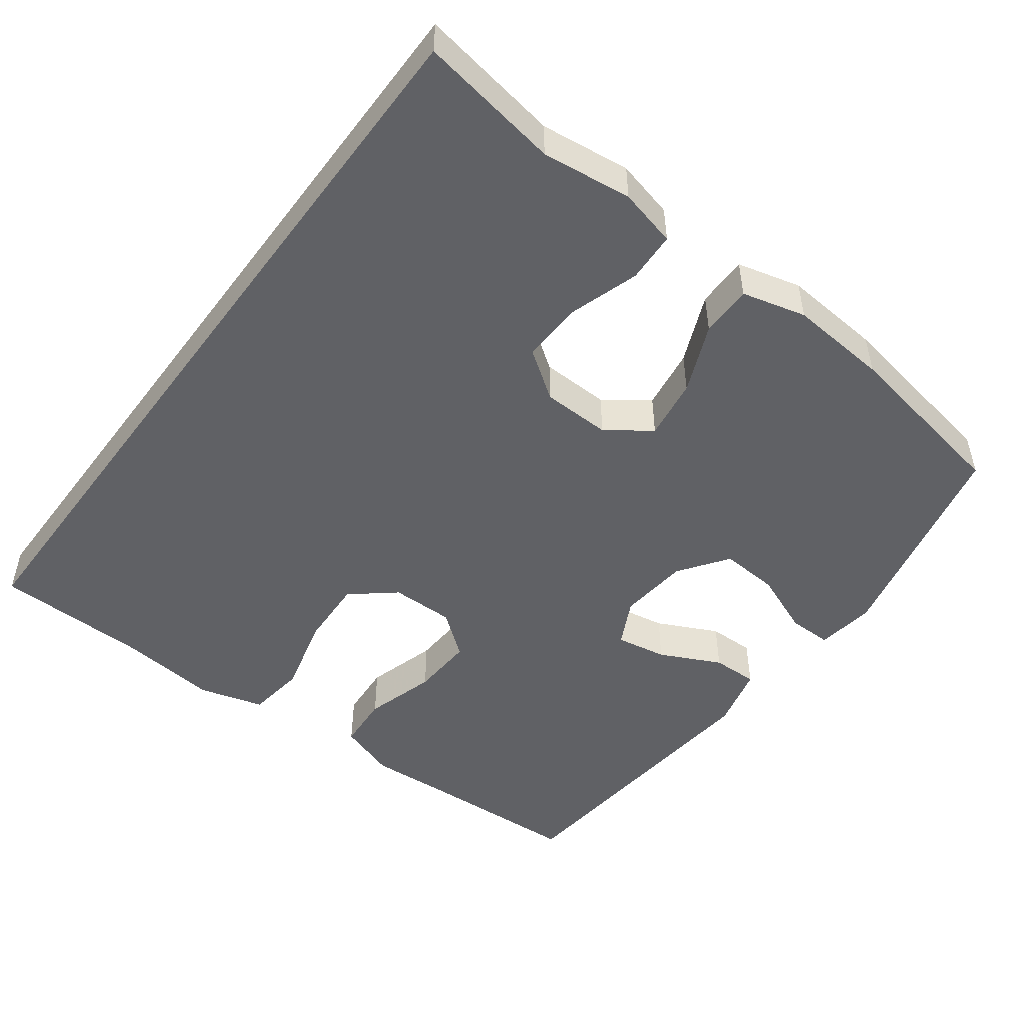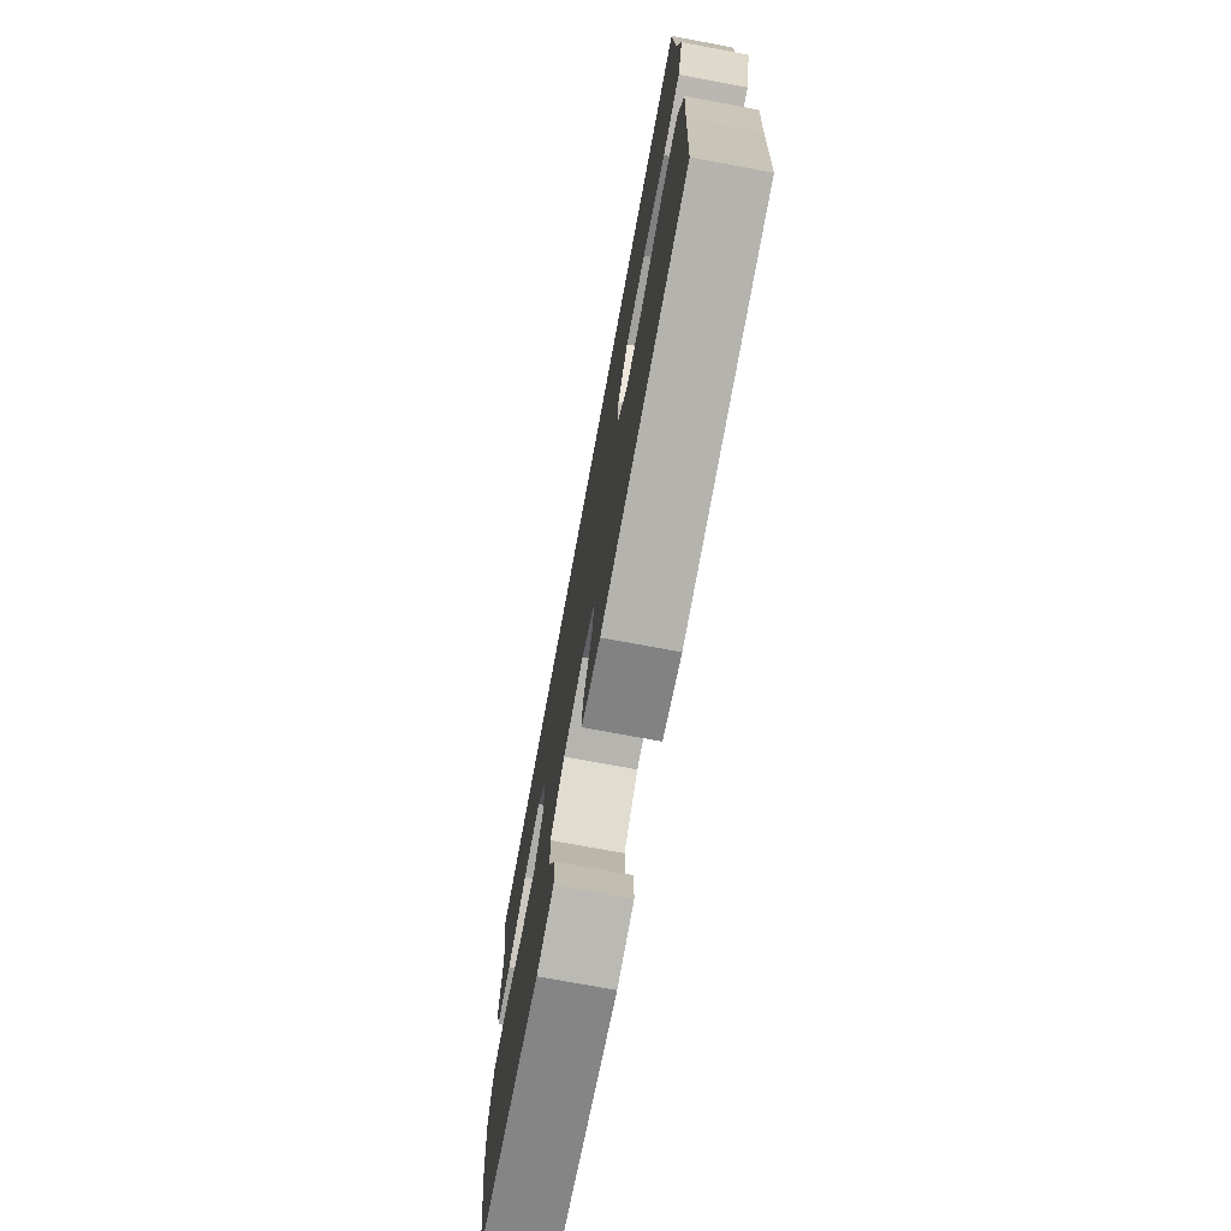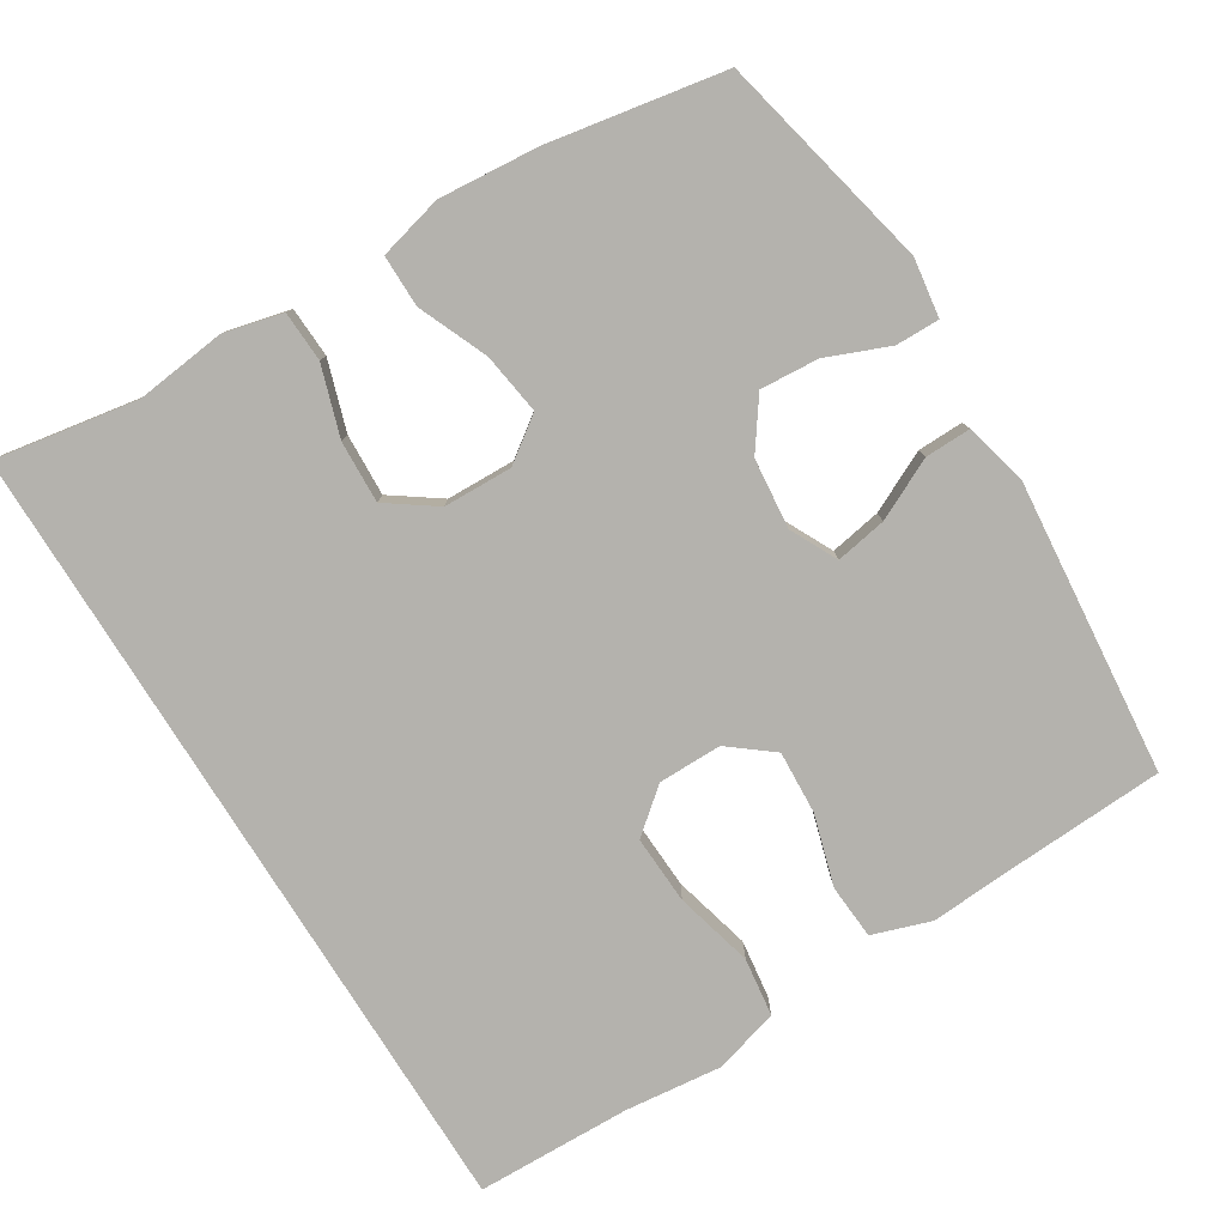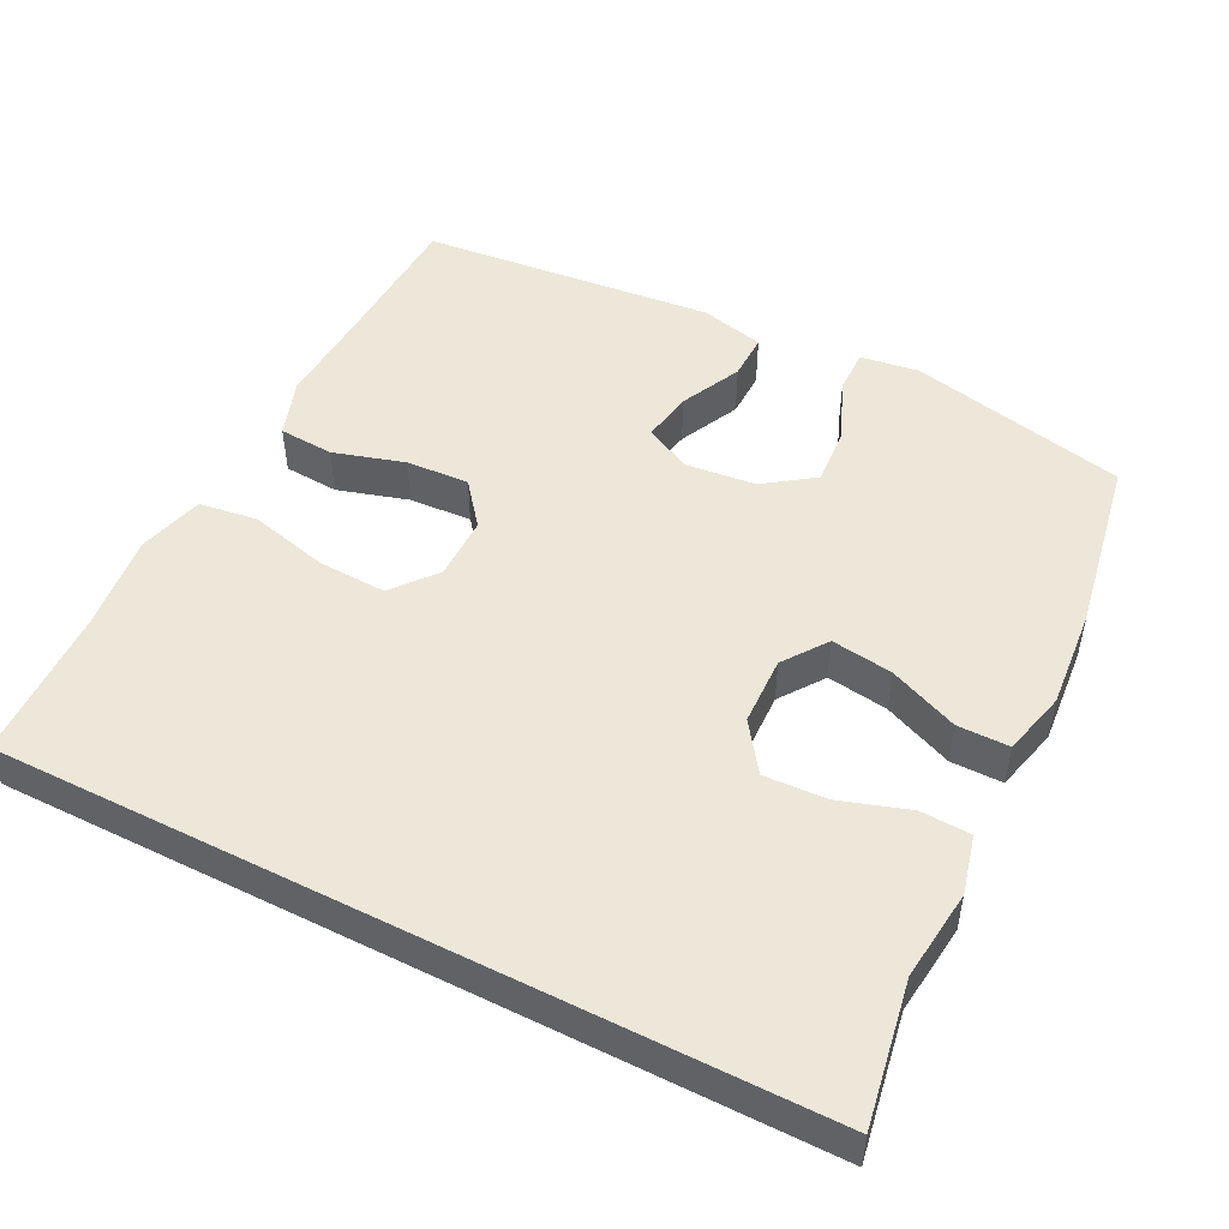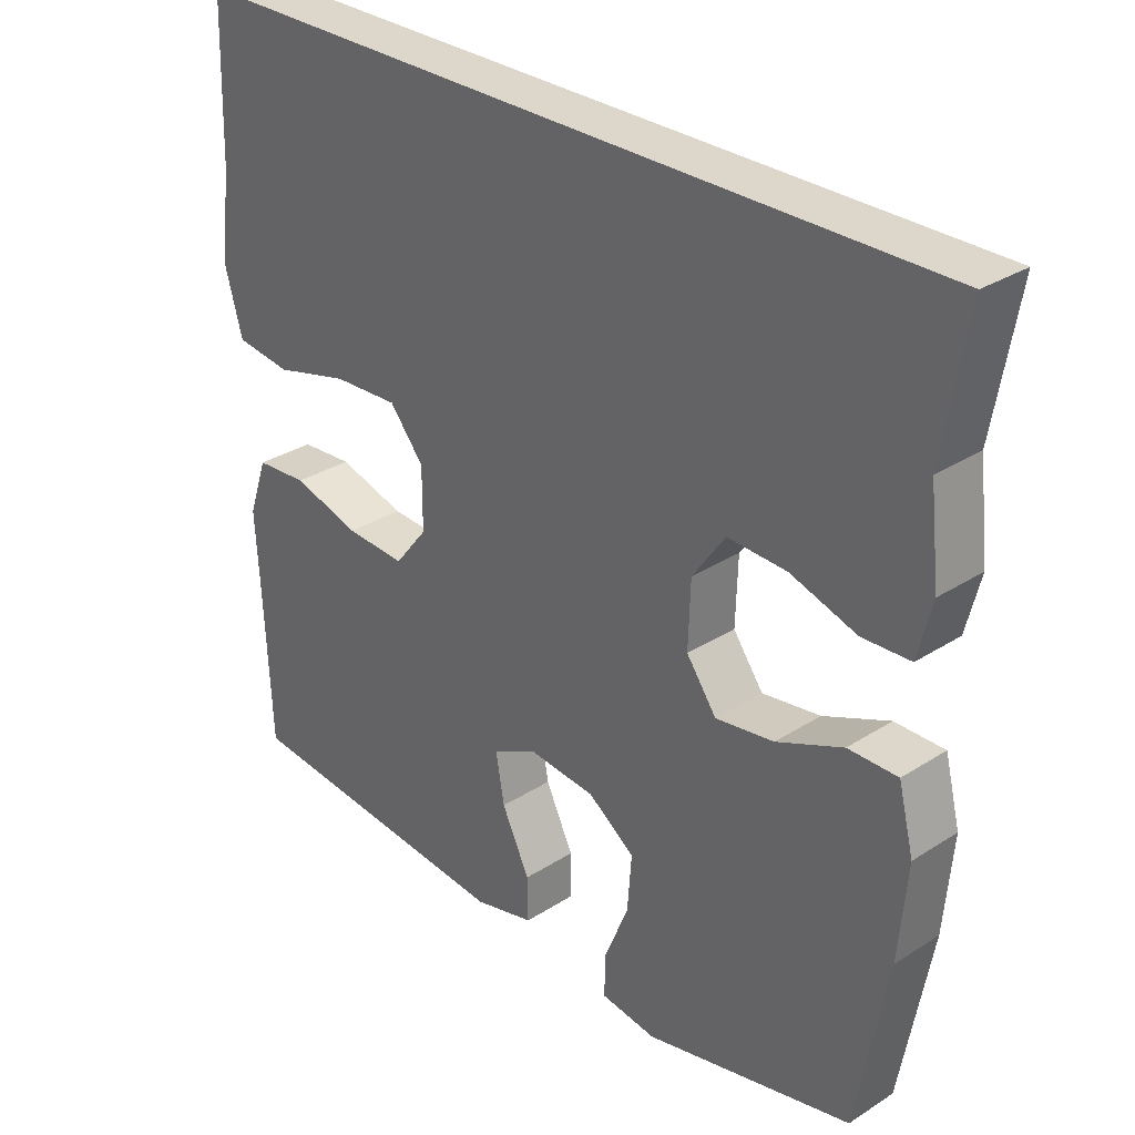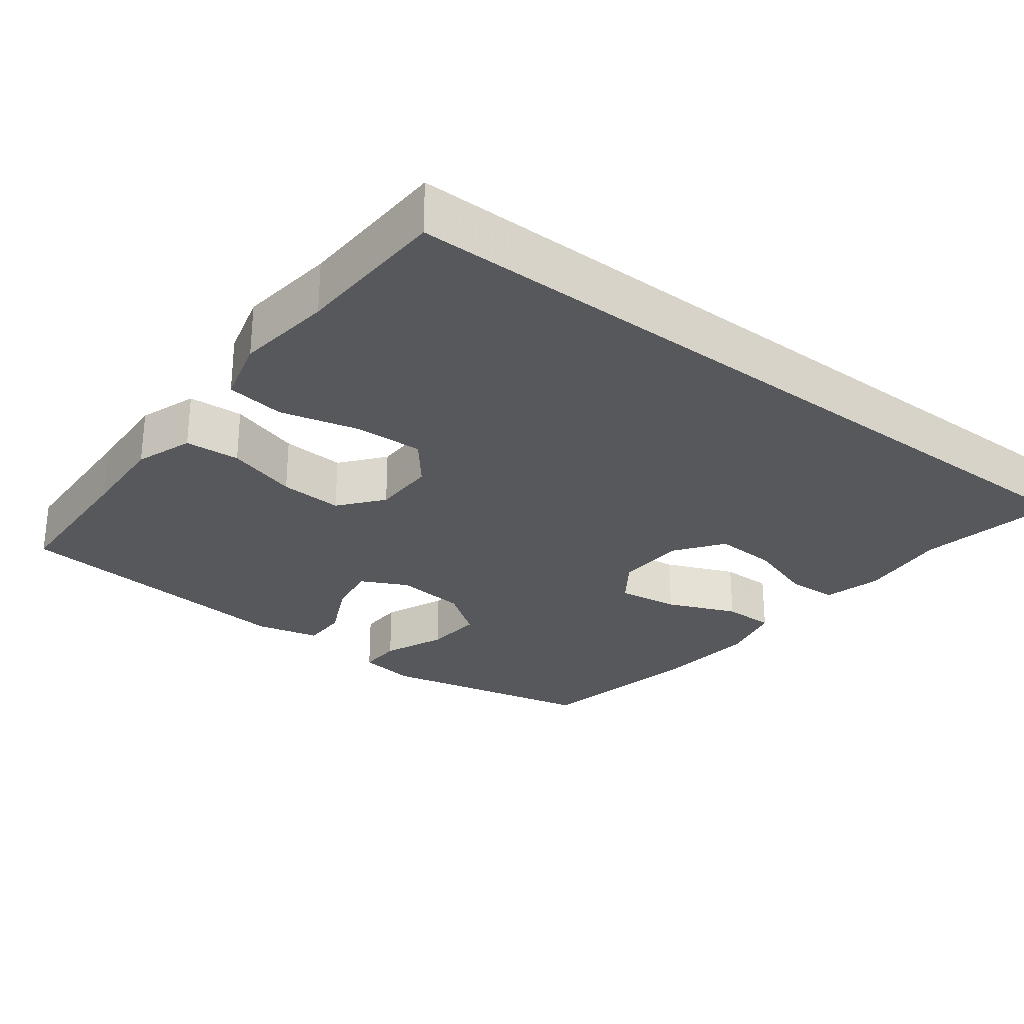
<metadata>
{"format":"obj","ext":"obj","renderer":"f3d","projection":"perspective","resolution":1024,"background":"white","views":[{"elev":-49.4,"azim":53.5,"up":"+Y"},{"elev":-74.4,"azim":-100.5,"up":"+Z"},{"elev":-79.5,"azim":122.0,"up":"+Y"},{"elev":49.6,"azim":26.9,"up":"+Y"},{"elev":30.4,"azim":47.2,"up":"+Z"},{"elev":-27.7,"azim":-37.7,"up":"+Y"}]}
</metadata>
<code>
v 0.58 0.07 0.5
v 0.546 0.07 0.305
v 0.56 0.07 0.181
v 0.54 0.07 0.101
v 0.471 0.07 0.098
v 0.376 0.07 0.129
v 0.291 0.07 0.133
v 0.244 0.07 0.067
v 0.241 0.07 -0.027
v 0.284 0.07 -0.087
v 0.368 0.07 -0.075
v 0.463 0.07 -0.035
v 0.534 0.07 -0.035
v 0.556 0.07 -0.123
v 0.544 0.07 -0.259
v 0.5 0.07 -0.5
v 0.201 0.07 -0.566
v 0.121 0.07 -0.554
v 0.122 0.07 -0.494
v 0.157 0.07 -0.409
v 0.163 0.07 -0.329
v 0.096 0.07 -0.281
v 0 0.07 -0.271
v -0.064 0.07 -0.303
v -0.052 0.07 -0.373
v -0.012 0.07 -0.456
v -0.011 0.07 -0.519
v -0.098 0.07 -0.54
v -0.5 0.07 -0.5
v -0.51 0.07 -0.289
v -0.517 0.07 -0.169
v -0.49 0.07 -0.09
v -0.415 0.07 -0.085
v -0.318 0.07 -0.114
v -0.232 0.07 -0.119
v -0.185 0.07 -0.06
v -0.185 0.07 0.027
v -0.234 0.07 0.087
v -0.328 0.07 0.083
v -0.435 0.07 0.056
v -0.515 0.07 0.067
v -0.54 0.07 0.156
v -0.525 0.07 0.289
v -0.519 0.07 0.5
v 0.58 0 0.5
v 0.546 0 0.305
v 0.56 0 0.181
v 0.54 0 0.101
v 0.471 0 0.098
v 0.376 0 0.129
v 0.291 0 0.133
v 0.244 0 0.067
v 0.241 0 -0.027
v 0.284 0 -0.087
v 0.368 0 -0.075
v 0.463 0 -0.035
v 0.534 0 -0.035
v 0.556 0 -0.123
v 0.544 0 -0.259
v 0.5 0 -0.5
v 0.201 0 -0.566
v 0.121 0 -0.554
v 0.122 0 -0.494
v 0.157 0 -0.409
v 0.163 0 -0.329
v 0.096 0 -0.281
v 0 0 -0.271
v -0.064 0 -0.303
v -0.052 0 -0.373
v -0.012 0 -0.456
v -0.011 0 -0.519
v -0.098 0 -0.54
v -0.5 0 -0.5
v -0.51 0 -0.289
v -0.517 0 -0.169
v -0.49 0 -0.09
v -0.415 0 -0.085
v -0.318 0 -0.114
v -0.232 0 -0.119
v -0.185 0 -0.06
v -0.185 0 0.027
v -0.234 0 0.087
v -0.328 0 0.083
v -0.435 0 0.056
v -0.515 0 0.067
v -0.54 0 0.156
v -0.525 0 0.289
v -0.519 0 0.5
f 43 44 1 2
f 42 43 2
f 41 42 2
f 40 41 2
f 39 40 2
f 38 39 2 3
f 32 33 34
f 31 32 34
f 30 31 34
f 30 34 35
f 29 30 35
f 28 29 35
f 27 28 35
f 26 27 35
f 25 26 35
f 24 25 35 36
f 18 19 20
f 17 18 20
f 16 17 20
f 15 16 20
f 14 15 20
f 13 14 20
f 12 13 20
f 11 12 20
f 10 11 20 21
f 9 10 21 22
f 3 4 5 6
f 3 6 7
f 38 3 7
f 37 38 7 8
f 37 8 9
f 36 37 9
f 24 36 9
f 23 24 9
f 9 22 23
f 46 45 88 87
f 46 87 86
f 46 86 85
f 46 85 84
f 46 84 83
f 47 46 83 82
f 78 77 76
f 78 76 75
f 78 75 74
f 79 78 74
f 79 74 73
f 79 73 72
f 79 72 71
f 79 71 70
f 79 70 69
f 80 79 69 68
f 64 63 62
f 64 62 61
f 64 61 60
f 64 60 59
f 64 59 58
f 64 58 57
f 64 57 56
f 64 56 55
f 65 64 55 54
f 66 65 54 53
f 50 49 48 47
f 51 50 47
f 51 47 82
f 52 51 82 81
f 53 52 81
f 53 81 80
f 53 80 68
f 53 68 67
f 67 66 53
f 1 45 46 2
f 2 46 47 3
f 3 47 48 4
f 4 48 49 5
f 5 49 50 6
f 6 50 51 7
f 7 51 52 8
f 8 52 53 9
f 9 53 54 10
f 10 54 55 11
f 11 55 56 12
f 12 56 57 13
f 13 57 58 14
f 14 58 59 15
f 15 59 60 16
f 16 60 61 17
f 17 61 62 18
f 18 62 63 19
f 19 63 64 20
f 20 64 65 21
f 21 65 66 22
f 22 66 67 23
f 23 67 68 24
f 24 68 69 25
f 25 69 70 26
f 26 70 71 27
f 27 71 72 28
f 28 72 73 29
f 29 73 74 30
f 30 74 75 31
f 31 75 76 32
f 32 76 77 33
f 33 77 78 34
f 34 78 79 35
f 35 79 80 36
f 36 80 81 37
f 37 81 82 38
f 38 82 83 39
f 39 83 84 40
f 40 84 85 41
f 41 85 86 42
f 42 86 87 43
f 43 87 88 44
f 44 88 45 1

</code>
